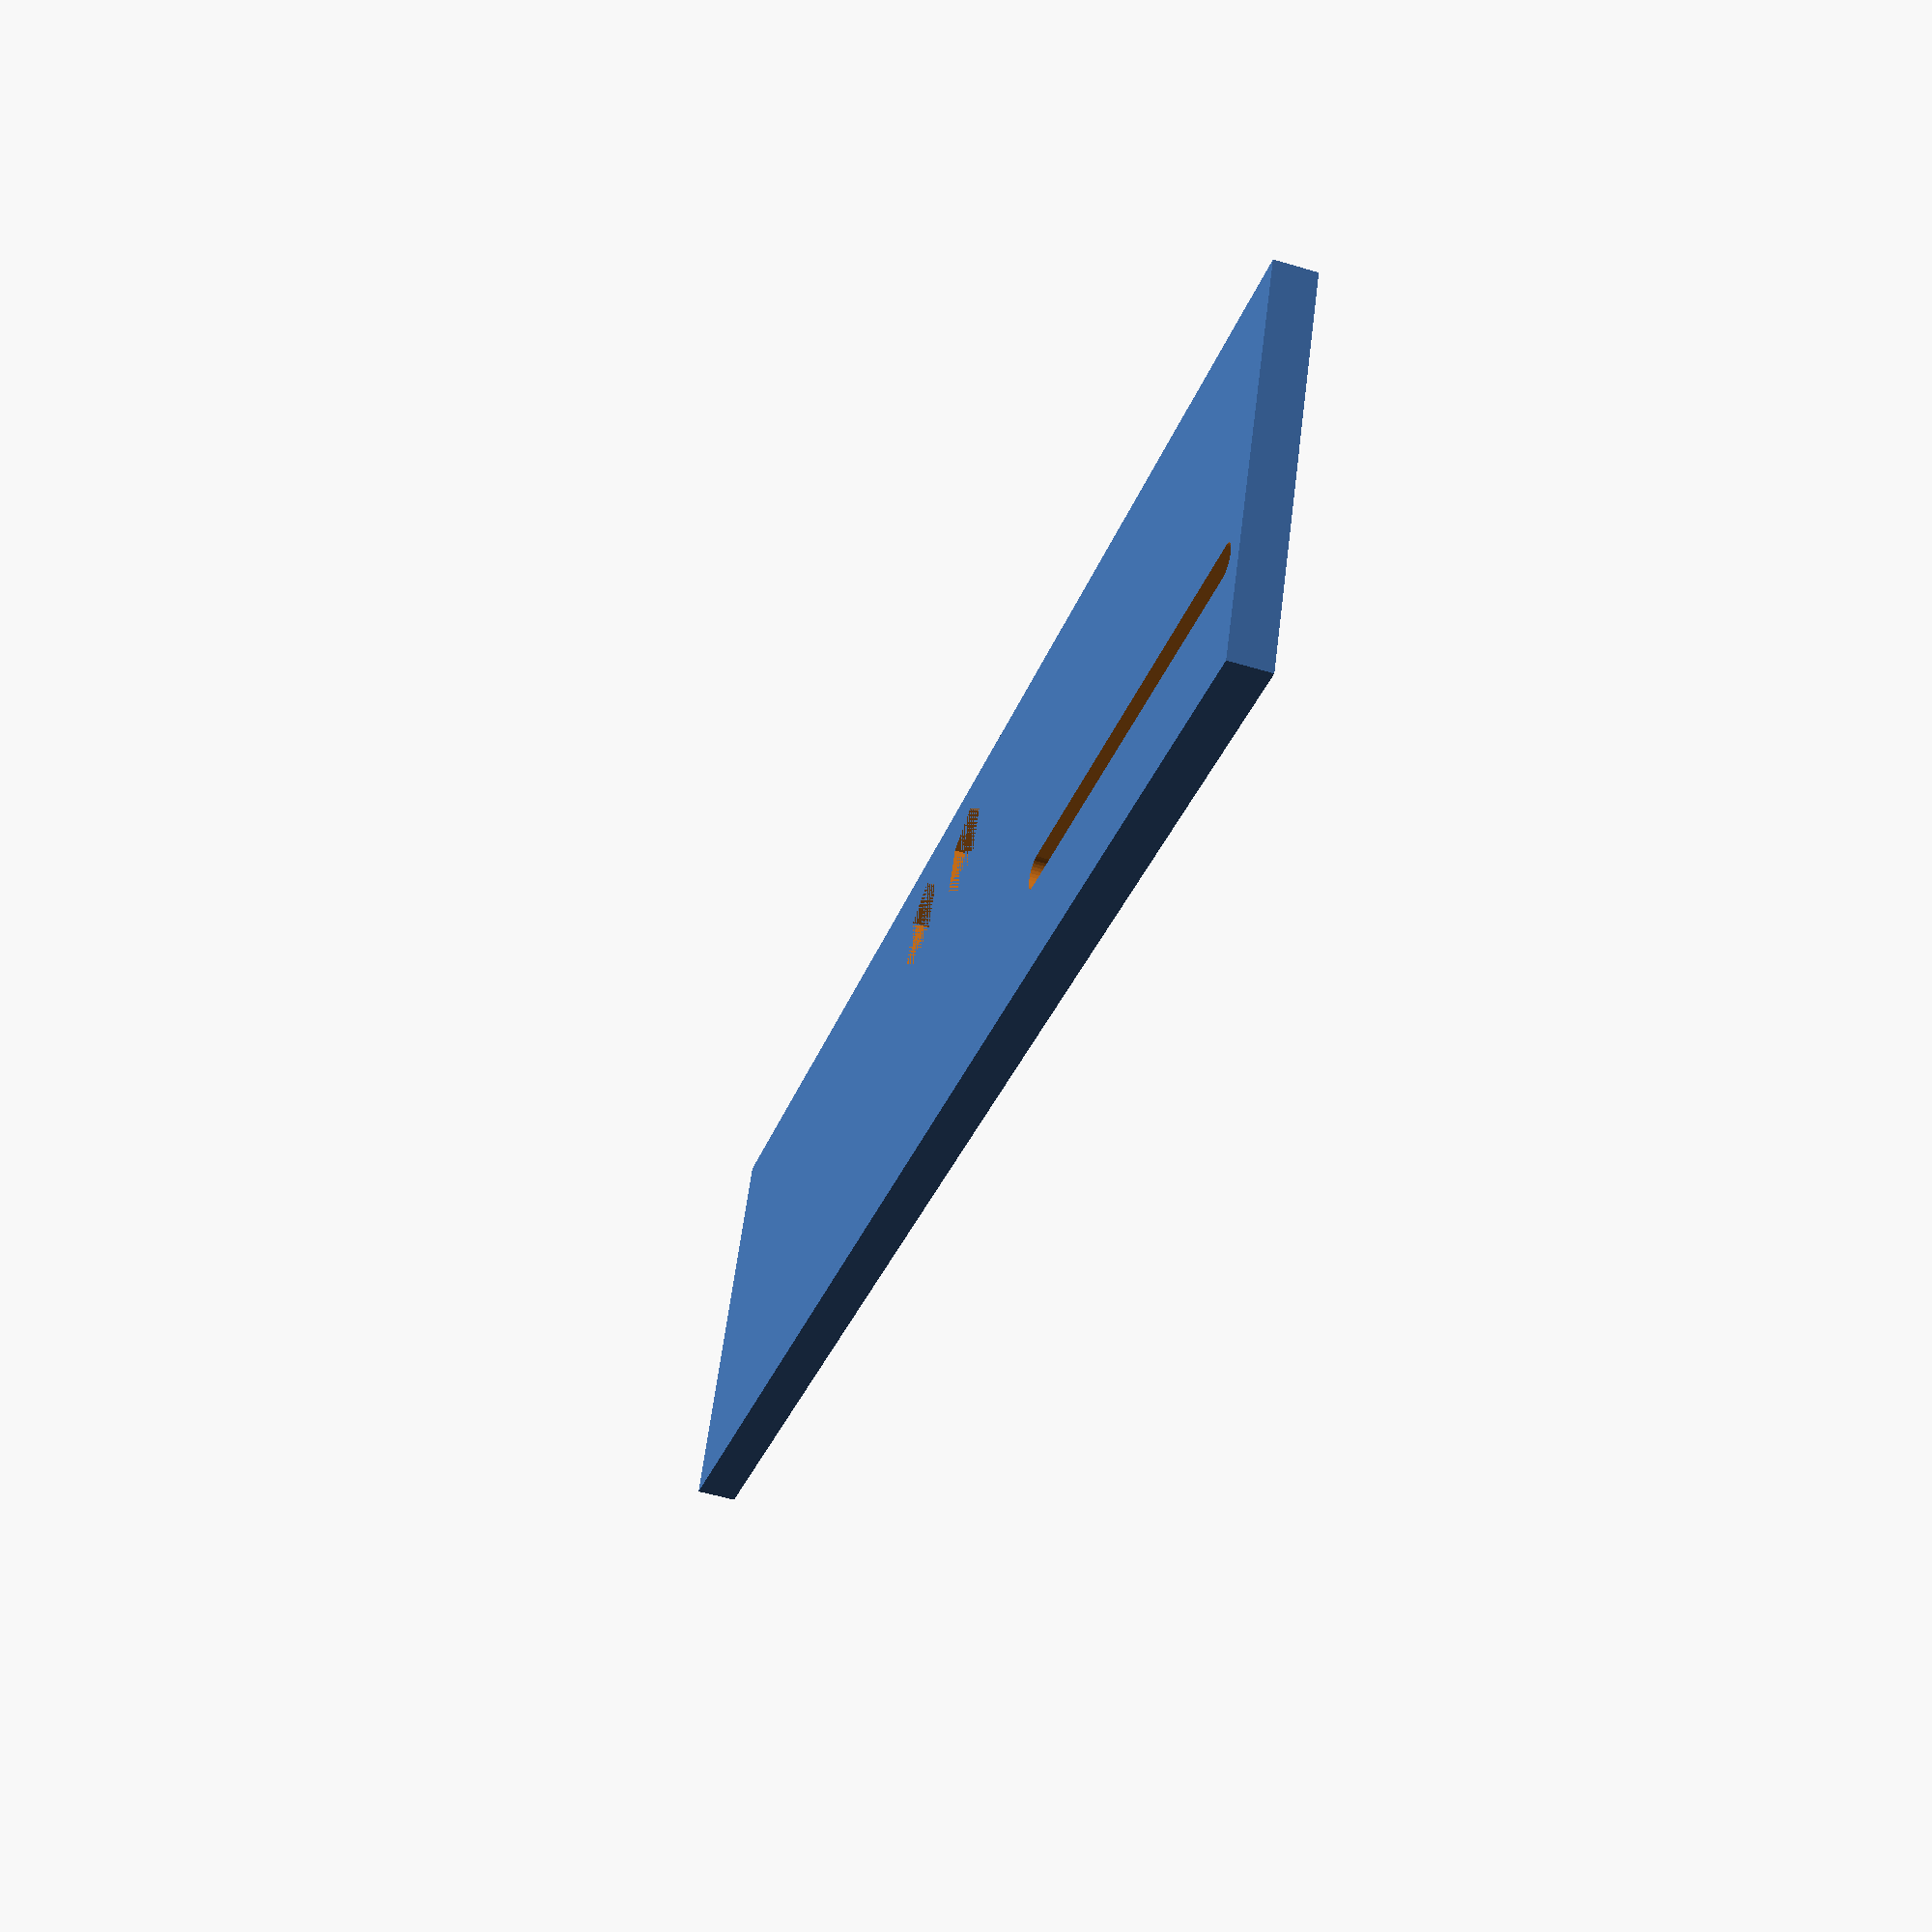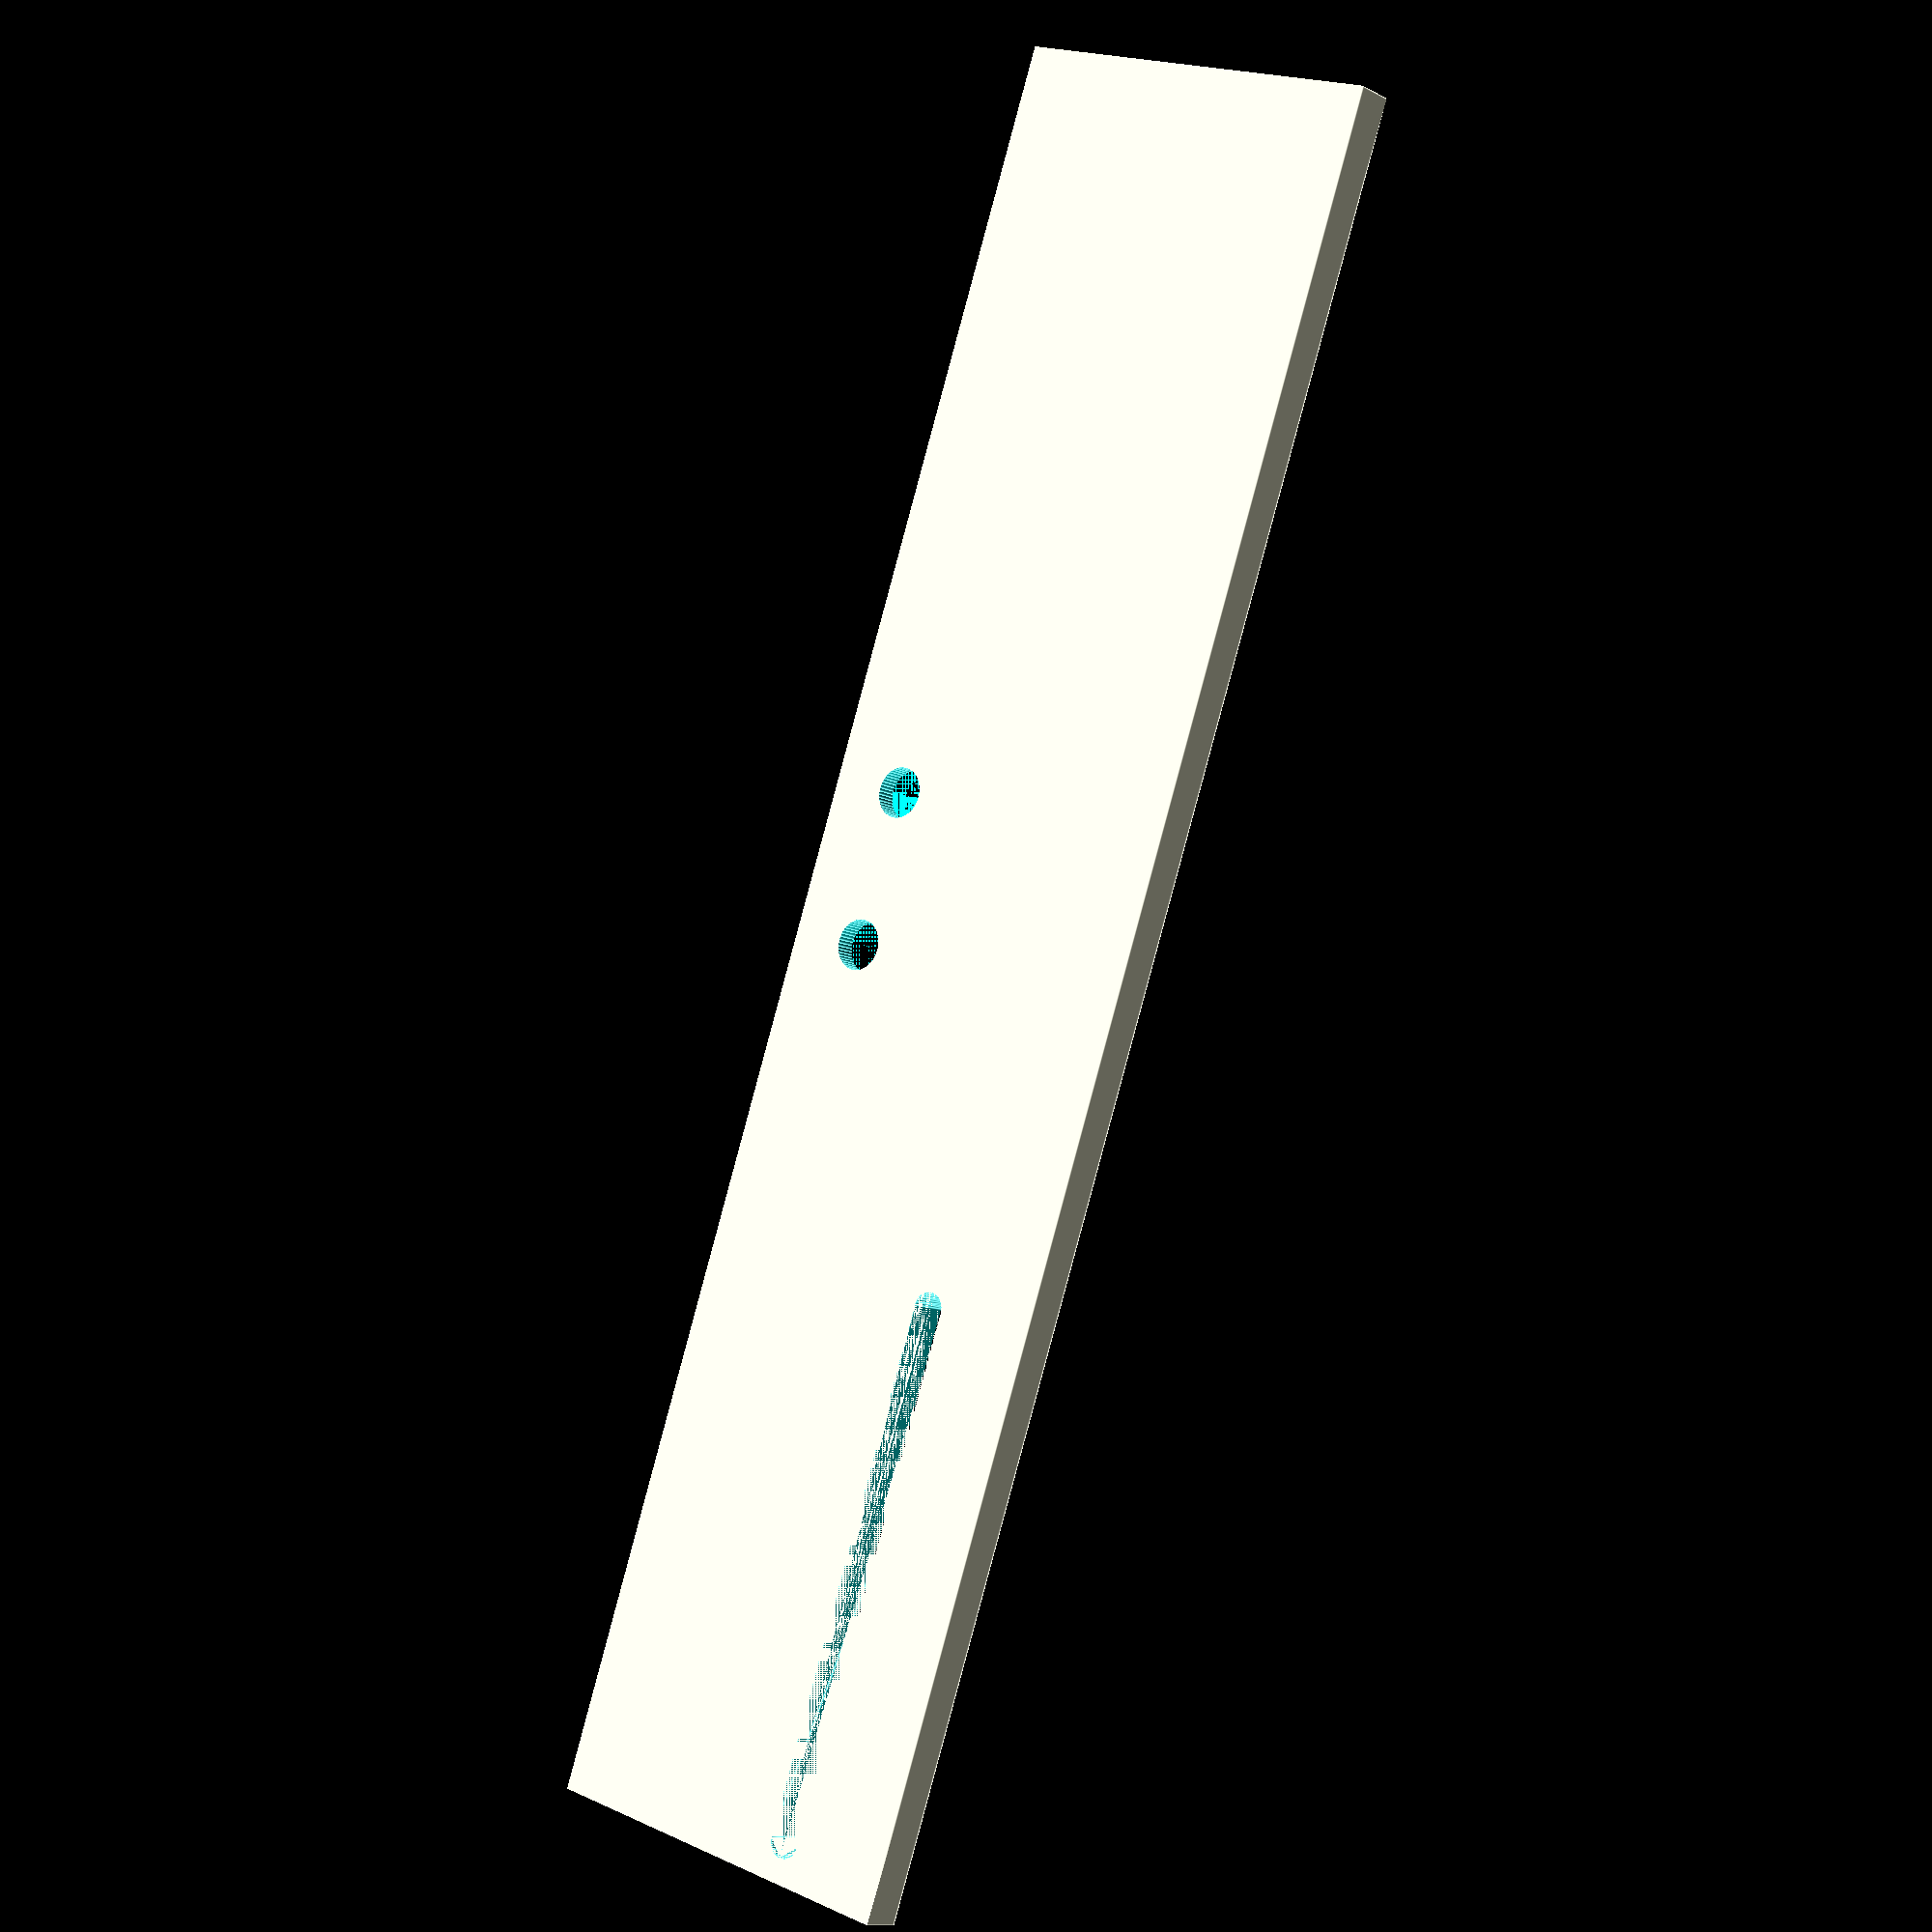
<openscad>
$fa = 1;
$fs = 0.4;

holder=0;
short_bar=0;
extended_bar=1;

nema14_width=35;
nema14_depth=30;
bar_height=5;
bar_length=140;
bar_width=50;
bar_slot_length=nema14_width+30;
bar_extension=80;
screw_size=4;
m3_hole = 3.2;
sled_width=nema14_width+10;

module short_bar() {
  difference() {
    cube([bar_width,bar_length,bar_height]);
    // slot
    translate([nema14_depth/2,5,0]) {
      minkowski() {
        cube([0.1,bar_slot_length,bar_height]);
        cylinder(r=2,h=5);
      }
    }
    // screw holes
    translate([bar_width-10,bar_length-12,bar_height])
      rotate([180,0,0])
        M6_bolt();

    translate([bar_width-10,bar_length-31,bar_height])
      rotate([180,0,0])
        M6_bolt();
  }
}

module extended_bar() {
  extended_bar_length = bar_length + bar_extension;
  difference() {
    cube([bar_width,extended_bar_length,bar_height]);
    // slot
    translate([nema14_depth/2,5,0]) {
      minkowski() {
        cube([0.1,bar_slot_length,bar_height]);
        cylinder(r=2,h=5);
      }
    }
    // screw holes
    translate([bar_width-10,extended_bar_length-92,bar_height])
      rotate([180,0,0])
        M6_bolt();

    translate([bar_width-10,extended_bar_length-111,bar_height])
      rotate([180,0,0])
        M6_bolt();
  }
}

module M4_bolt() {
  cylinder(r=2.1,h=25);
  cylinder(r=4.2,h=2.5,$fn=6);
}

module M6_bolt() {
  cylinder(r=3.1,h=25);
  cylinder(r=6,h=2.5,$fn=6);
}

module triangle_support(){
  difference(){
      cube([20,20,2]);
      rotate([0,0,45]) cube([50,50,50]);
  }
}

module nema14_face() {
  difference() {
    cube([4,40,50]);
    // 26 apart
    translate([0,7,4])
      minkowski() {
        cube([4,1,40]);
        rotate([0,90,0])
          cylinder(r=1,h=4);
      }

    translate([0,33,4])
      minkowski() {
        cube([4,1,40]);
        rotate([0,90,0])
          cylinder(r=1,h=4);
      }

    translate([0,18,5])
      minkowski() {
        cube([4,4,40]);
        rotate([0,90,0])
          cylinder(r=2,h=4);
      }
  }
}

module tab() {
  difference() {
    cylinder(r=10, h=4);
    translate([0,-4,5])
      rotate([180,0,0])
        M4_bolt();
  }
}

module nema14_holder() {
  cube([30,40,4]);
  translate([15,0,0])
    tab();
  translate([15,40,0])
    rotate([0,0,180])
      tab();

  translate([0,0,3])
    nema14_face();

  // supports
  translate([nema14_depth-6,0,4])
    rotate([90,0,180])
      triangle_support();
  translate([nema14_depth-6,38,4])
    rotate([90,0,180])
      triangle_support();
}


if ( holder == 1 ) {
  rotate([0,0,180])
    translate([-30,-30,20])
      nema14_holder();
}

if ( short_bar == 1 ) {
  short_bar();
}

if ( extended_bar == 1 ) {
  extended_bar();
}
</openscad>
<views>
elev=53.4 azim=293.8 roll=72.2 proj=p view=wireframe
elev=191.2 azim=160.8 roll=322.2 proj=p view=edges
</views>
